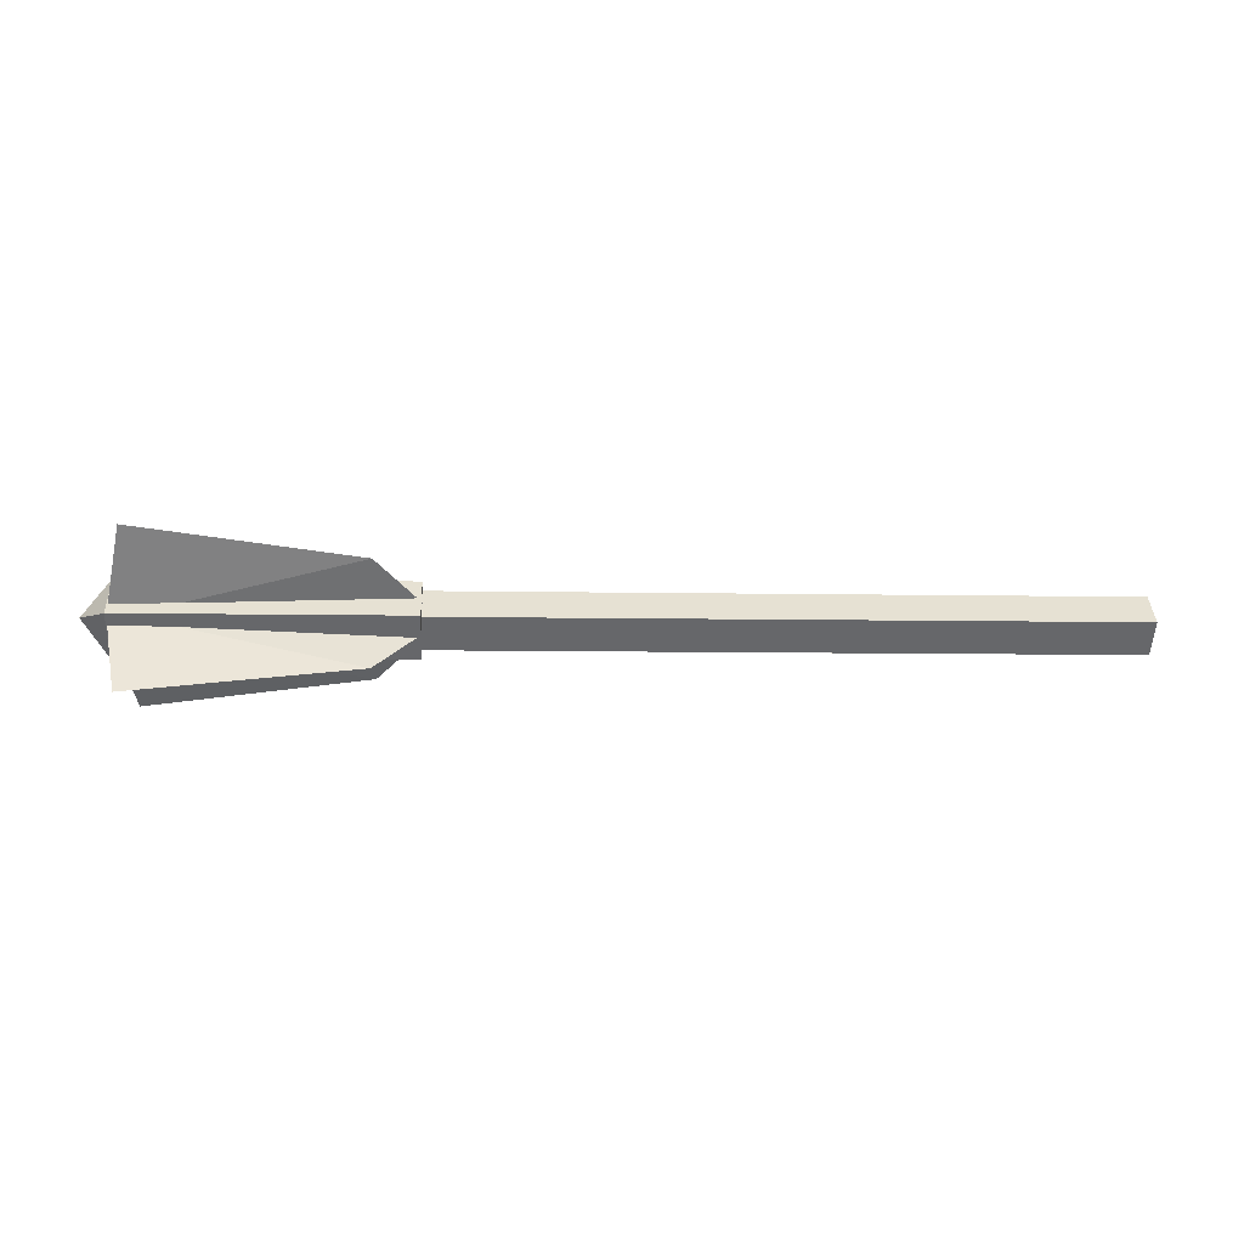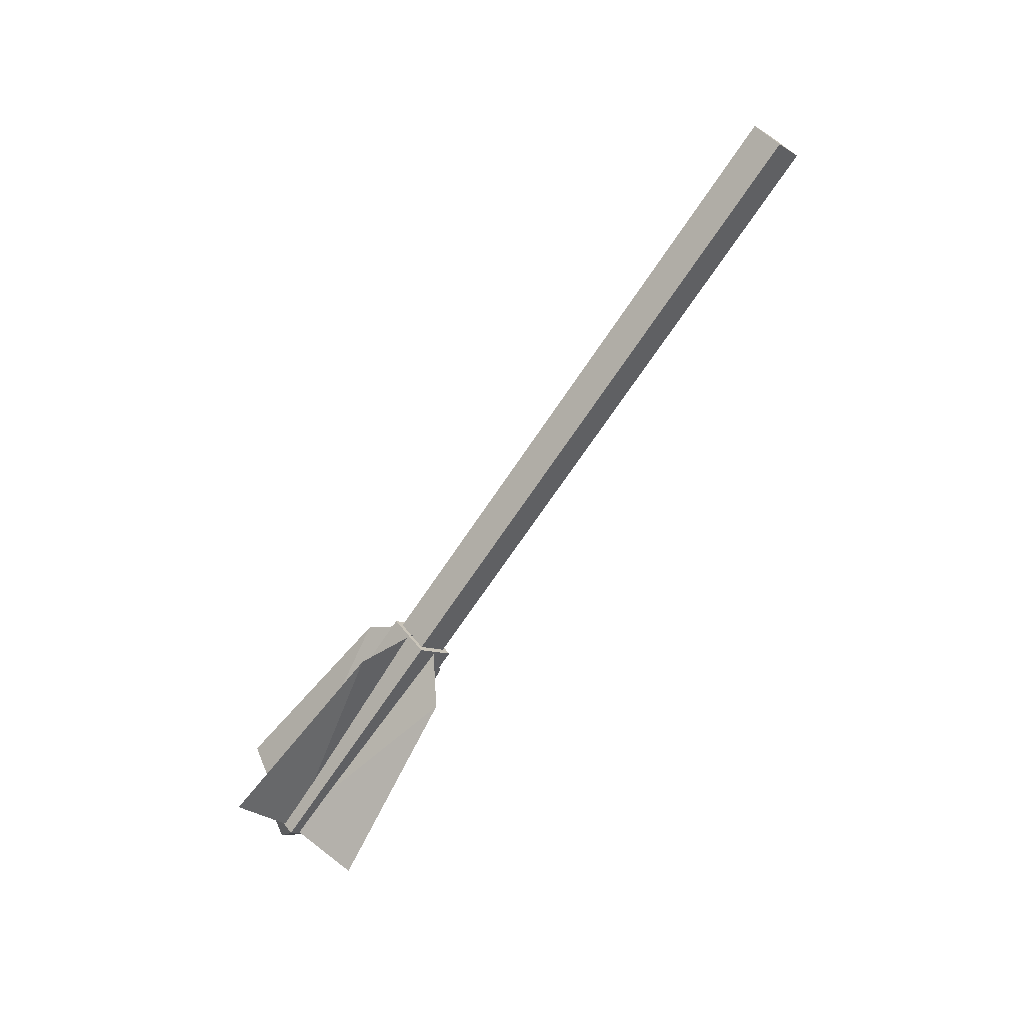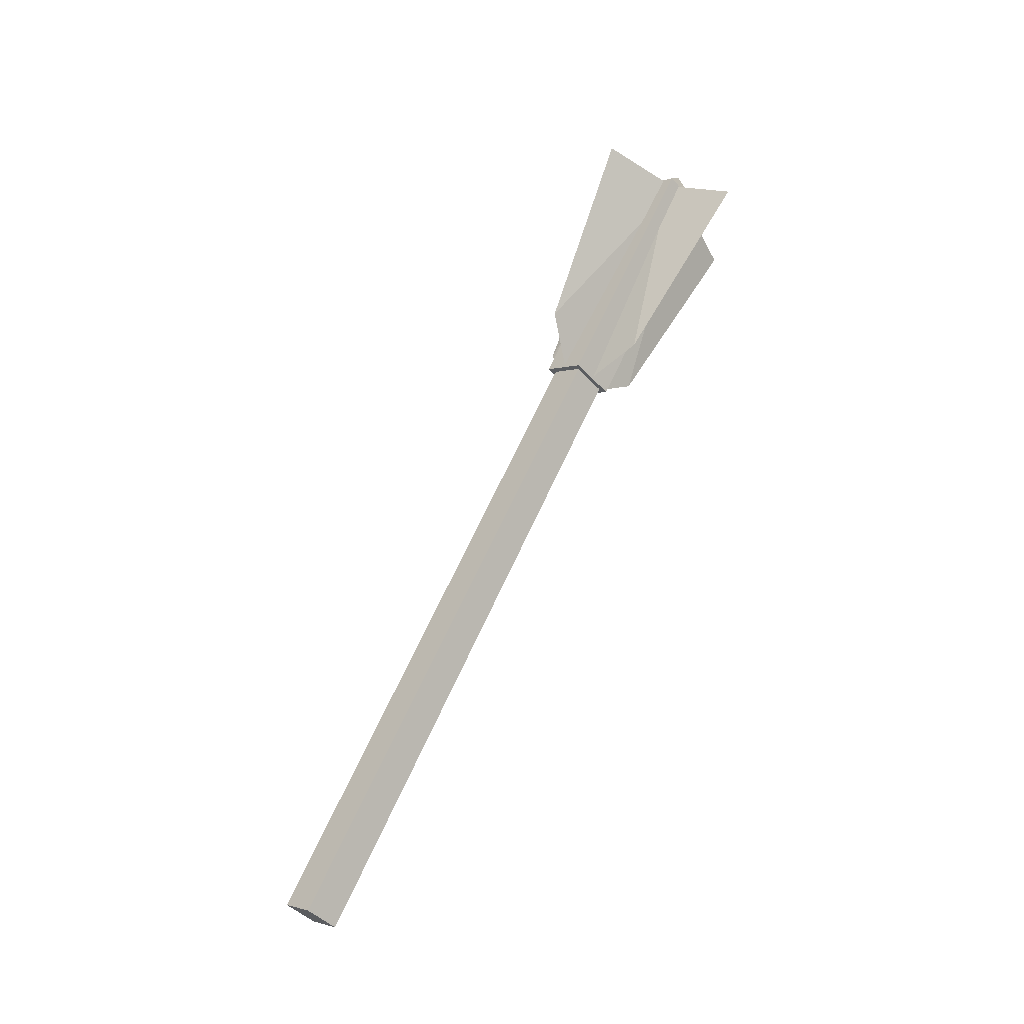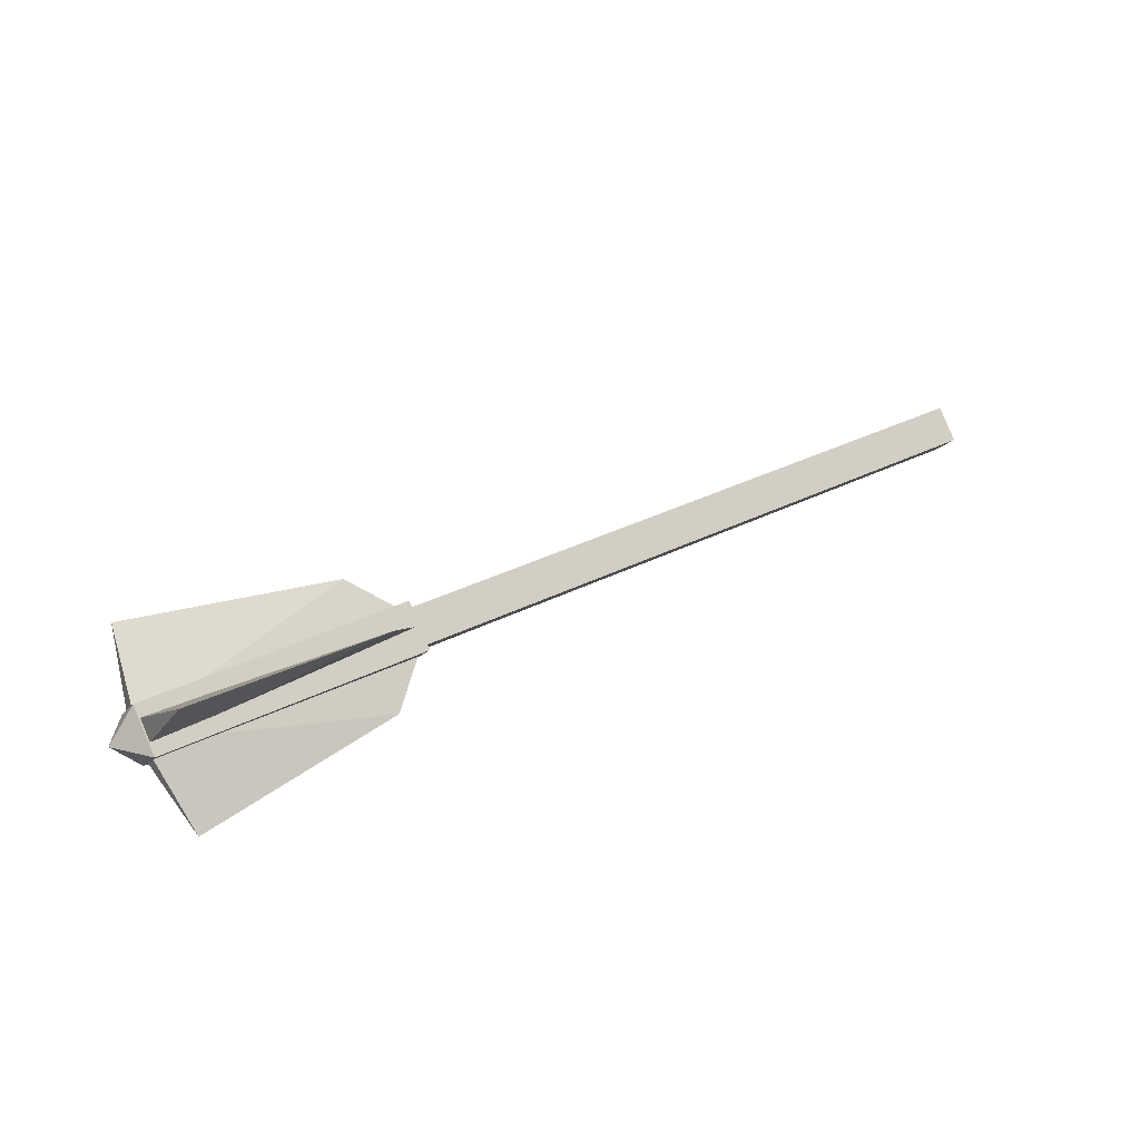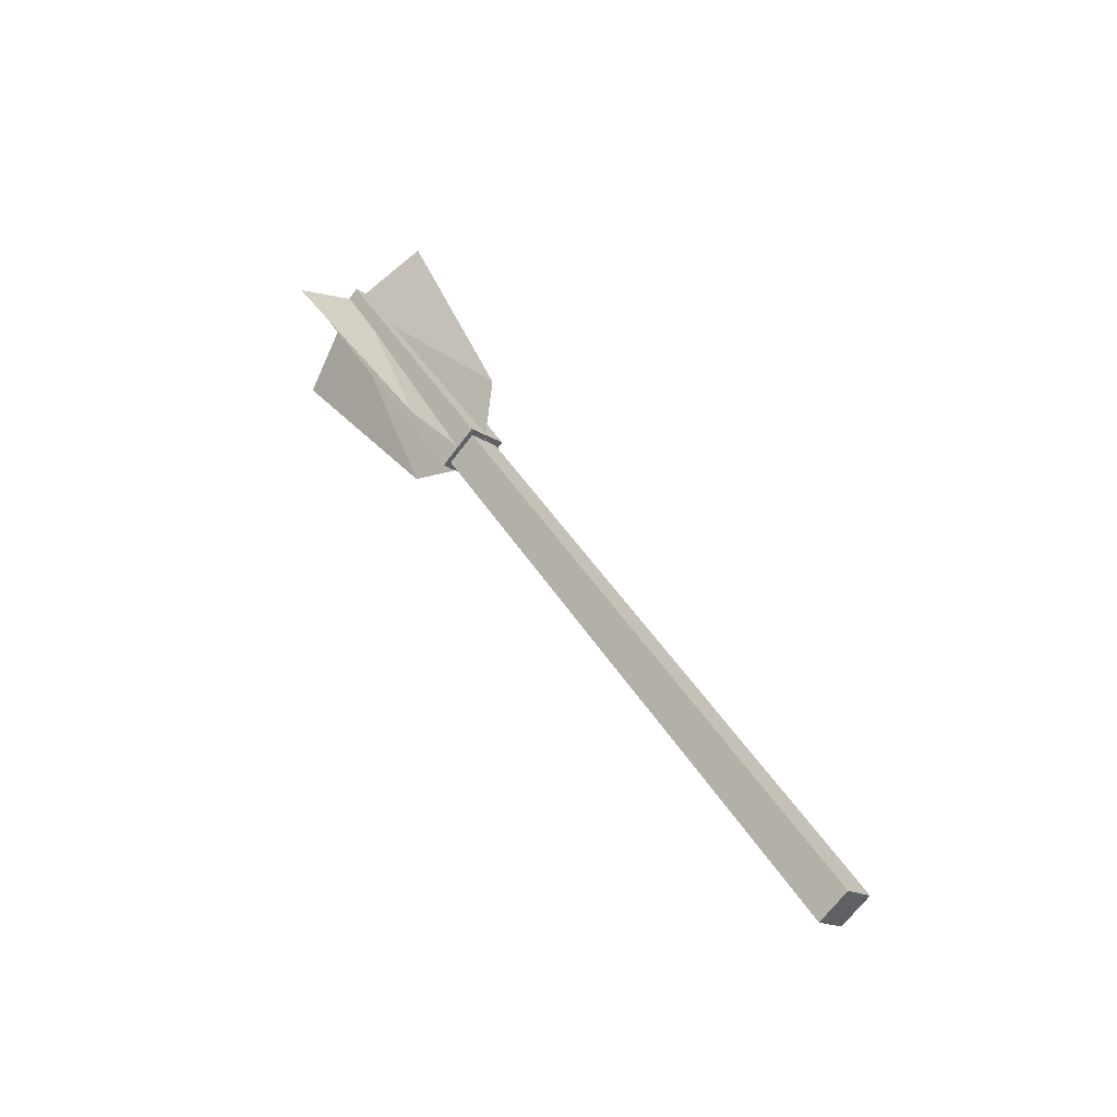
<metadata>
{"format":"obj","ext":"obj","renderer":"f3d","projection":"perspective","resolution":1024,"background":"white","views":[{"elev":-7.0,"azim":-3.5,"up":"+Z"},{"elev":-70.9,"azim":56.1,"up":"+Z"},{"elev":65.7,"azim":114.4,"up":"+Z"},{"elev":35.4,"azim":-33.5,"up":"+Y"},{"elev":45.7,"azim":59.7,"up":"+Y"}]}
</metadata>
<code>
o ITMW_022_1H_MACE_WAR_01
v -0.47 -0.003207 -0.01131
v -0.265 0.005303 -0.005303
v -0.4575 0.05159 -0.05197
v -0.47 0.01131 -0.003207
v -0.265 0.005303 0.005303
v -0.4575 0.05197 0.05159
v -0.47 0.003207 0.01131
v -0.265 -0.005303 0.005303
v -0.4575 -0.05159 0.05197
v -0.47 -0.01131 0.003207
v -0.265 -0.005303 -0.005303
v -0.4575 -0.05197 -0.05159
v -0.3023 0.0345 -0.03465
v -0.3023 0.03465 0.0345
v -0.3023 -0.0345 0.03465
v -0.3023 -0.03465 -0.0345
v -0.2719 0 -0.02534
v -0.4687 0 -0.02534
v -0.2719 0 0.02534
v -0.278 0 -0.0192
v 0.202 0 -0.0192
v -0.278 0 0.0192
v -0.4887 0 0
v 0.202 0.0192 0
v -0.2719 0.02534 0
v -0.2719 -0.02534 0
v -0.278 0.0192 0
v 0.202 0 0.0192
v -0.278 -0.0192 0
v 0.202 -0.0192 0
v -0.47 0.01094 0.002828
v -0.47 -0.002828 0.01094
v -0.47 -0.01094 -0.002828
v -0.47 0.002828 -0.01094
v -0.4687 0.02534 0
v -0.4687 -0.02534 0
v -0.4687 0 0.02534
v -0.07246 0 0.0192
v -0.07246 0.0192 0
v -0.07246 0 -0.0192
v -0.07246 -0.0192 0
f 31 13 3
f 1 3 13
f 32 14 6
f 4 6 14
f 33 15 9
f 7 9 15
f 34 16 12
f 10 12 16
f 31 2 13
f 1 13 2
f 32 5 14
f 4 14 5
f 33 8 15
f 7 15 8
f 34 11 16
f 10 16 11
f 17 26 36
f 35 25 17
f 36 18 17
f 17 18 35
f 26 17 25
f 19 25 35
f 25 19 26
f 36 26 19
f 1 31 3
f 4 32 6
f 7 33 9
f 10 34 12
f 18 23 35
f 35 37 19
f 23 18 36
f 19 37 36
f 37 23 36
f 23 37 35
f 29 41 38
f 39 38 28
f 39 24 21
f 41 40 21
f 40 39 21
f 28 24 39
f 30 21 24
f 29 20 41
f 30 24 28
f 38 41 28
f 38 22 29
f 39 22 38
f 27 39 40
f 27 22 39
f 41 20 40
f 40 20 27
f 41 30 28
f 21 30 41

</code>
